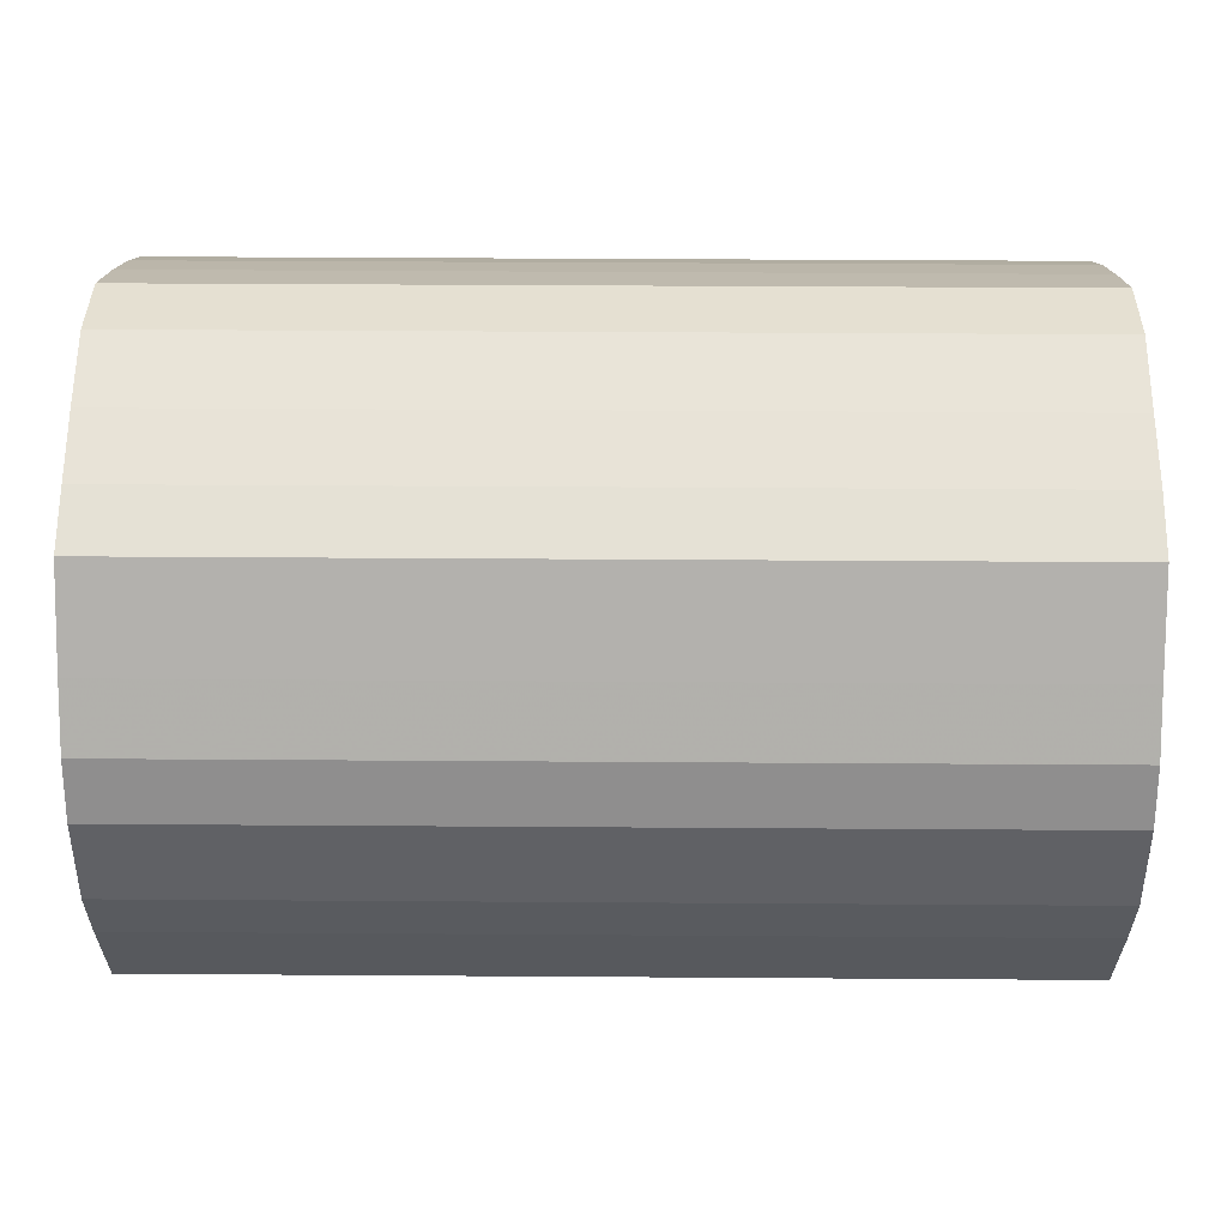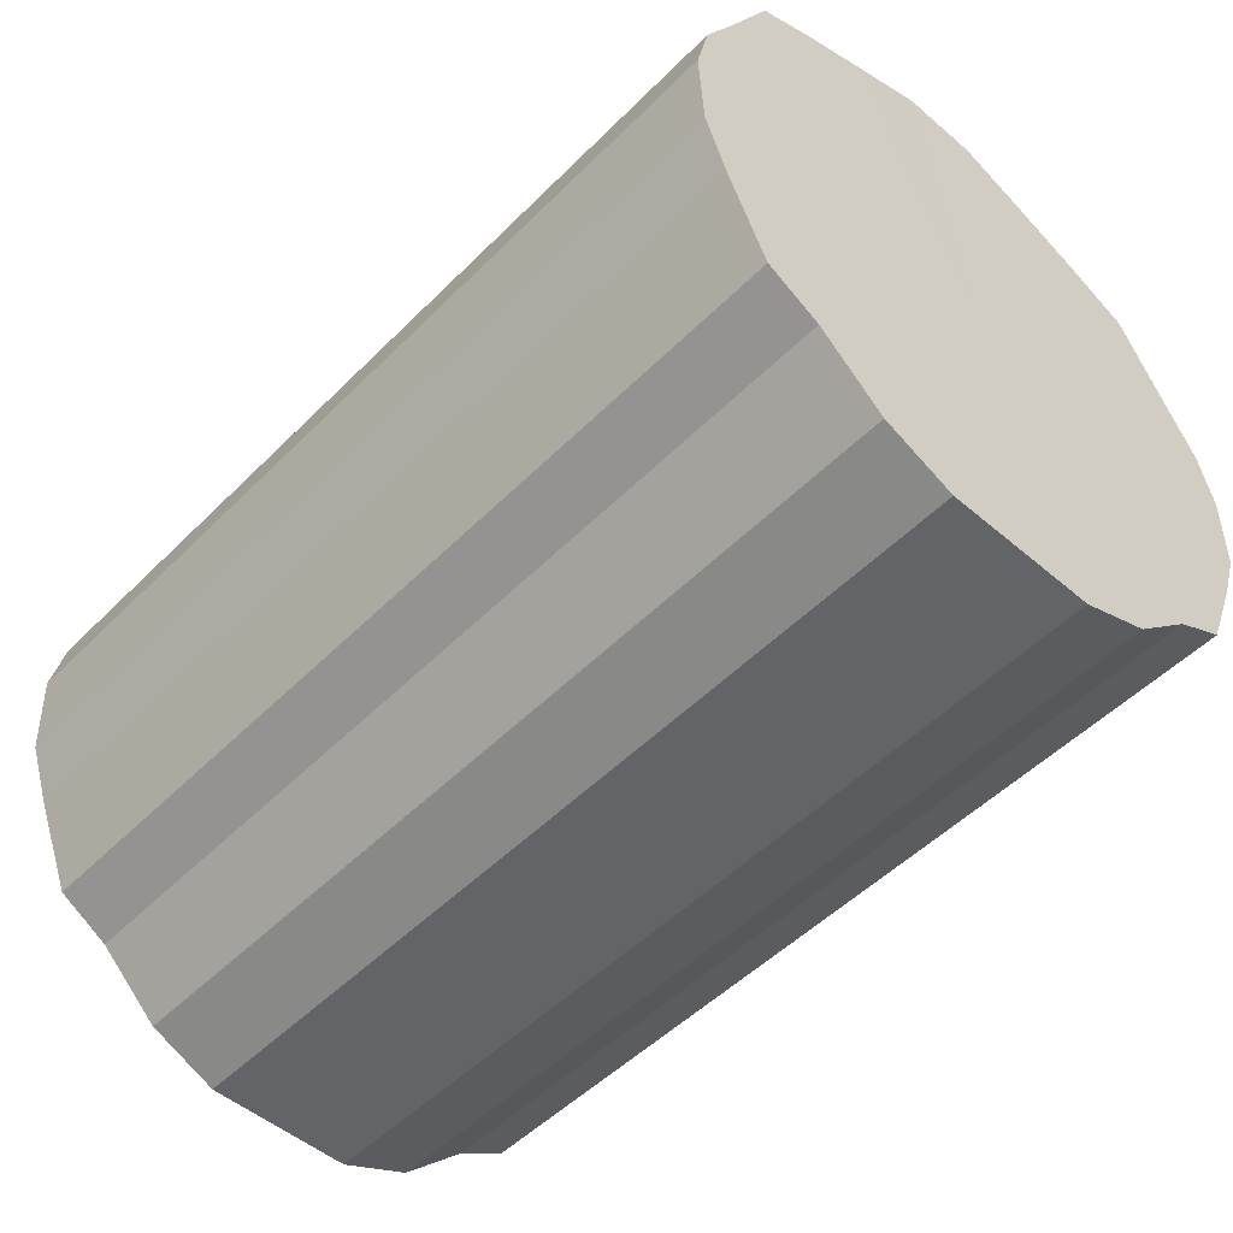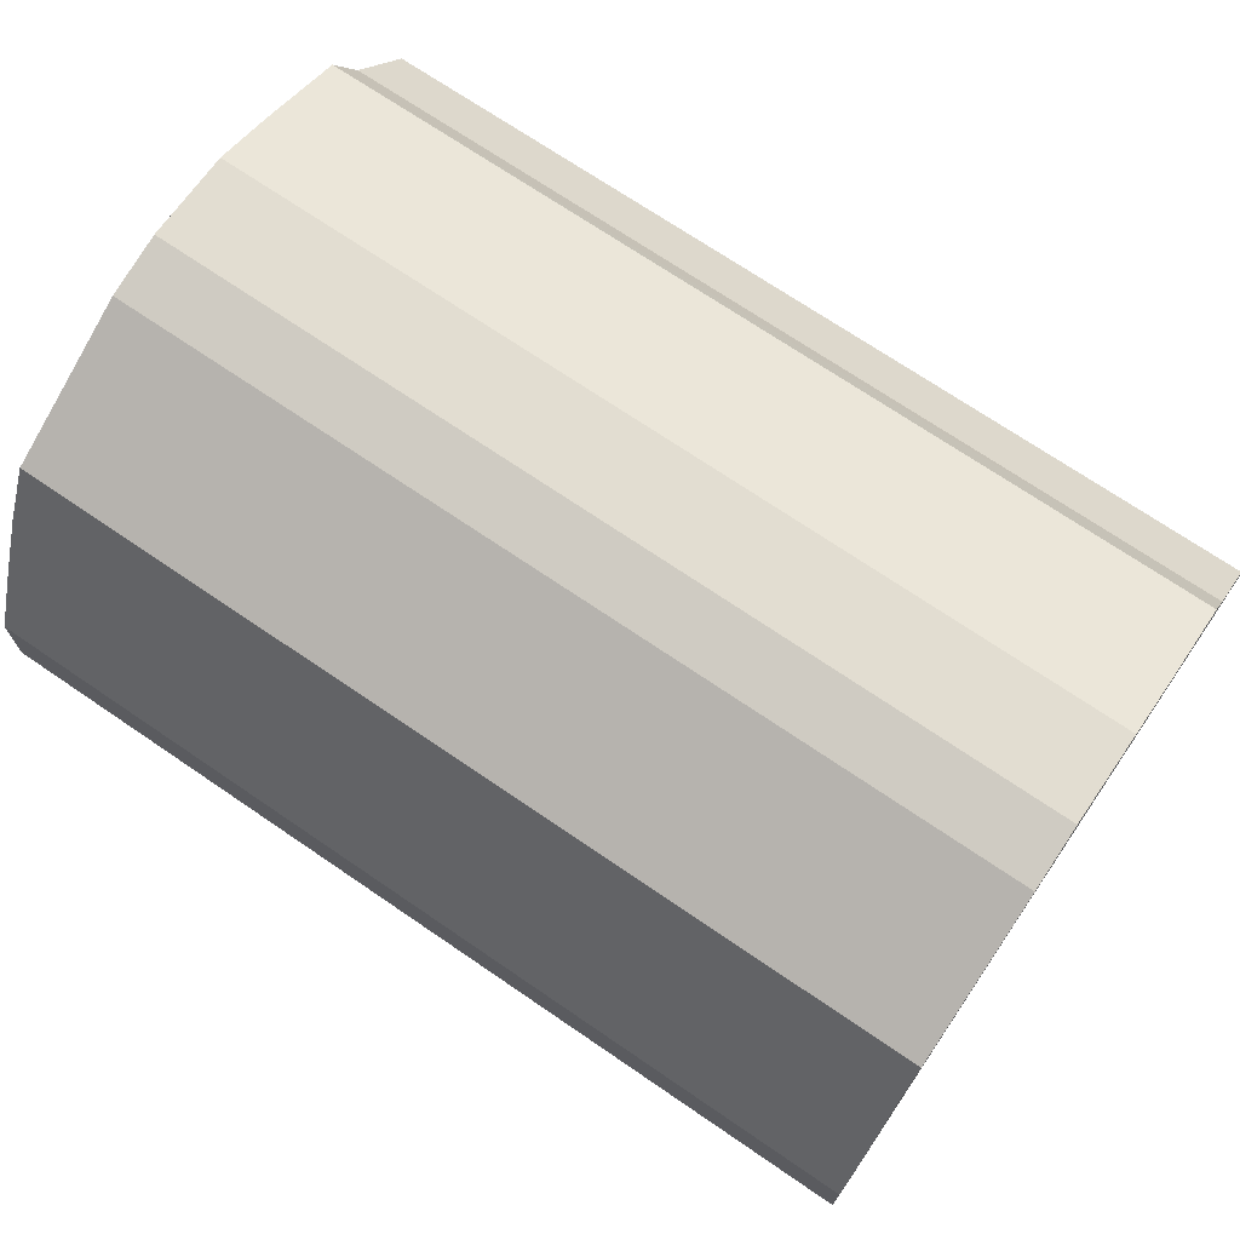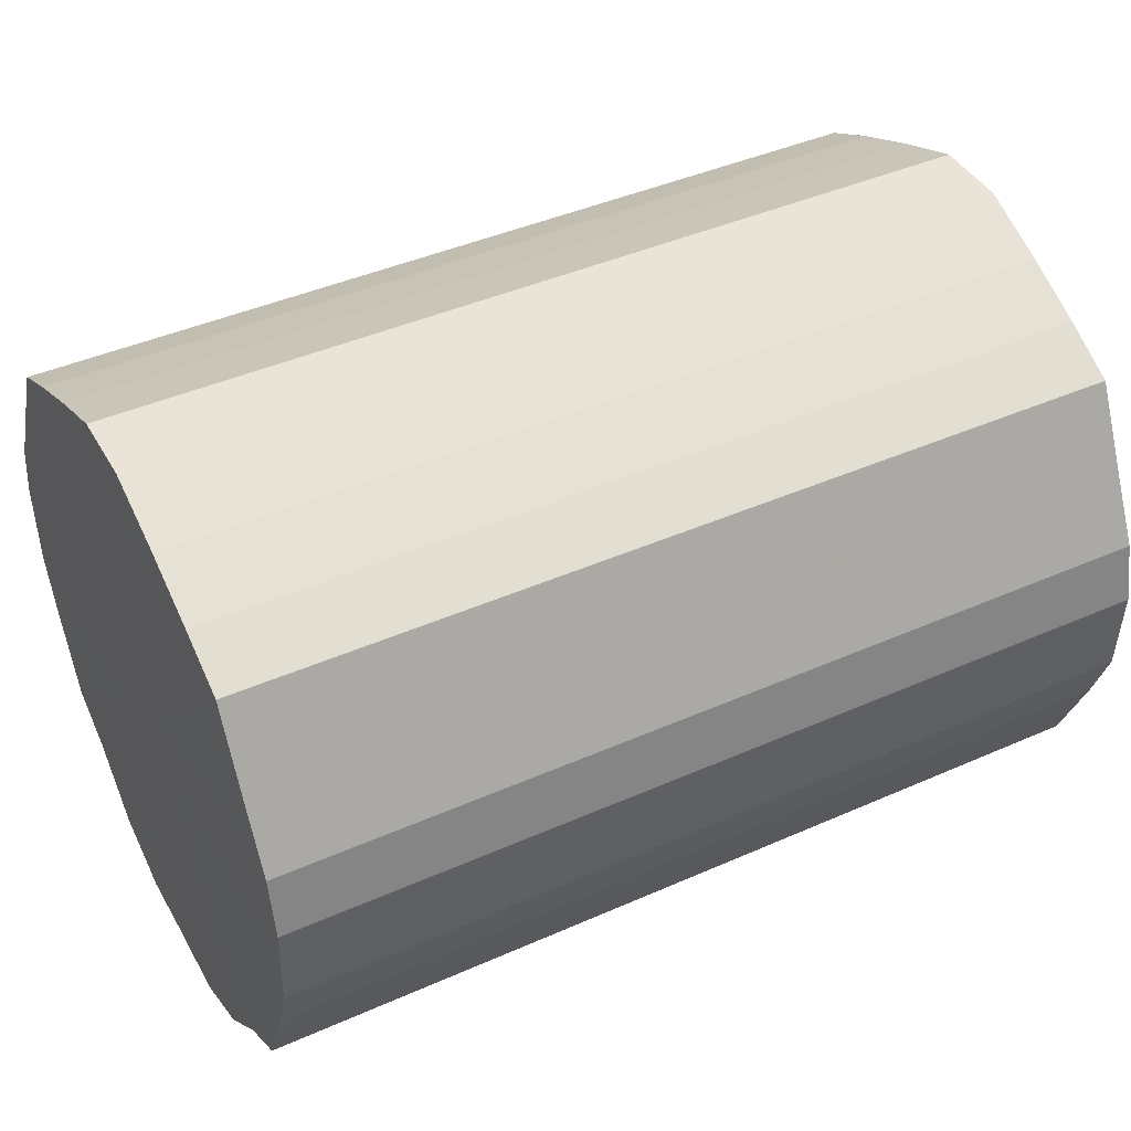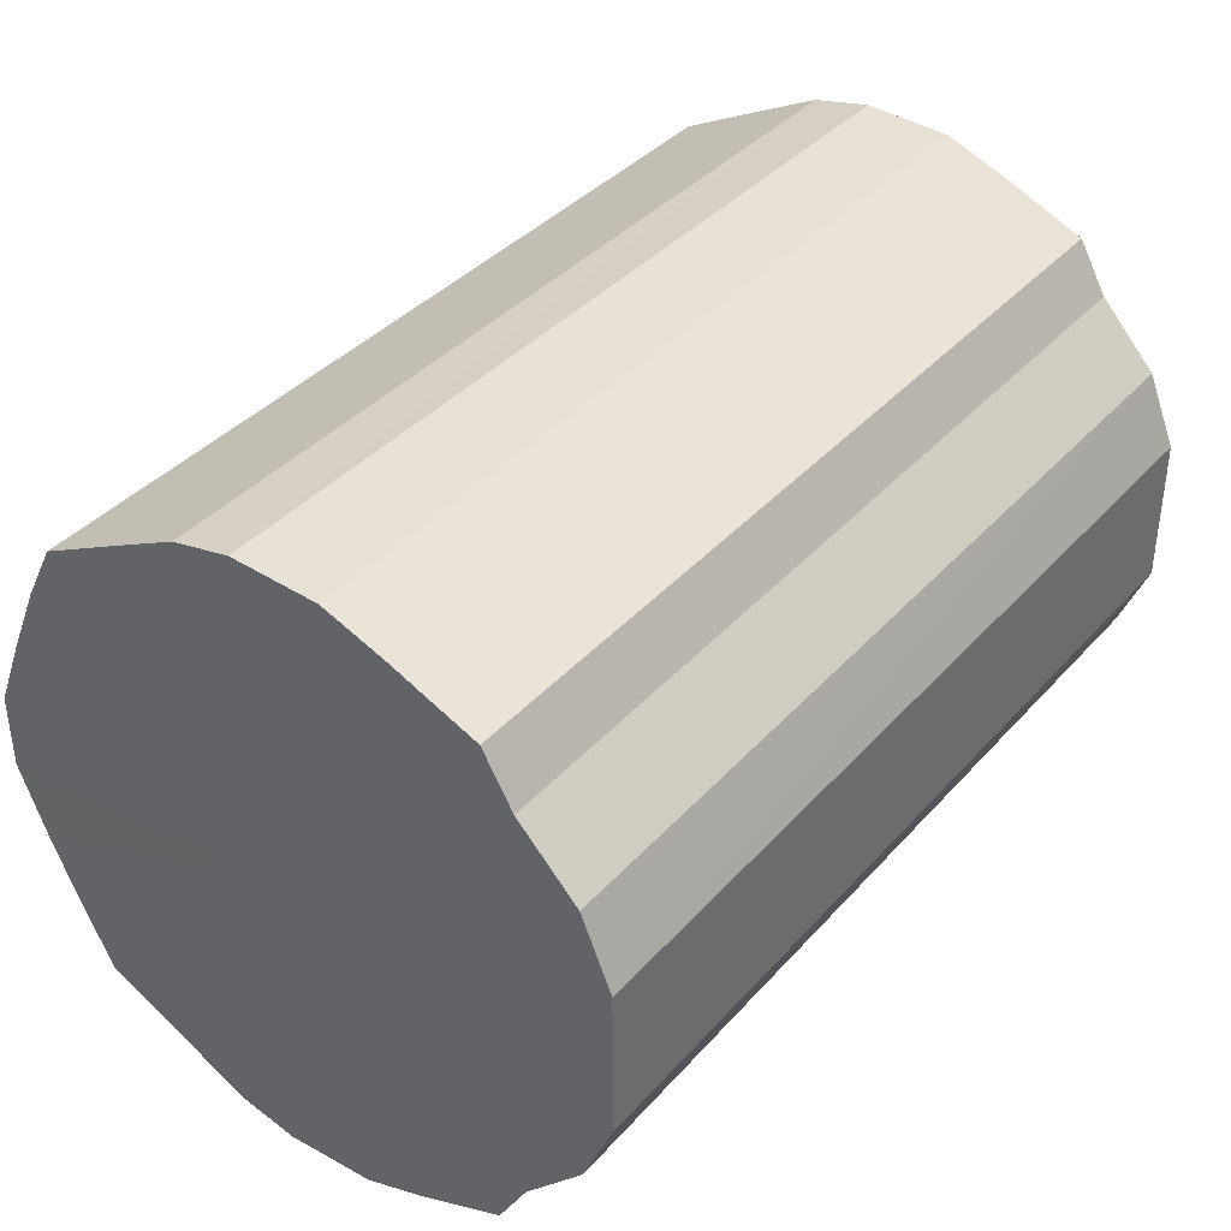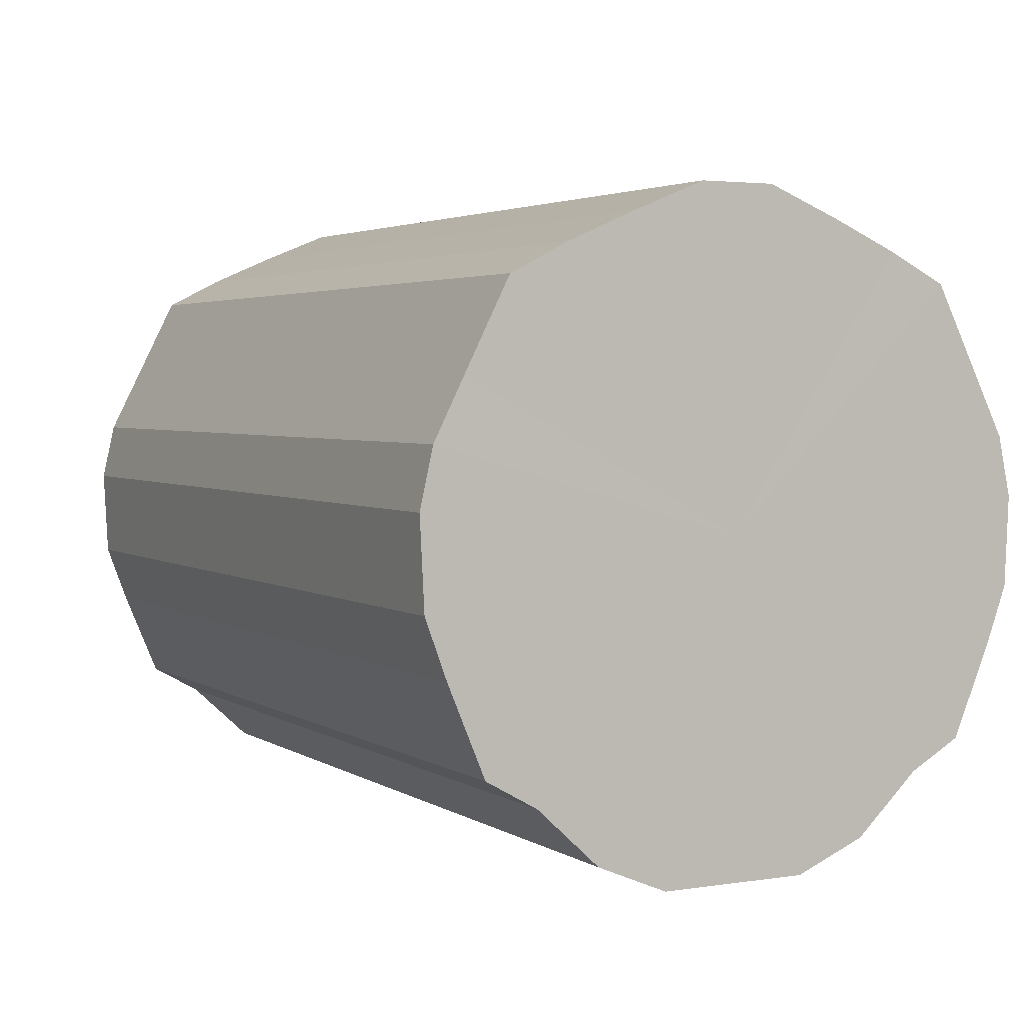
<metadata>
{"format":"obj","ext":"obj","renderer":"f3d","projection":"perspective","resolution":1024,"background":"white","views":[{"elev":37.7,"azim":-179.5,"up":"+Y"},{"elev":-51.2,"azim":47.1,"up":"+Y"},{"elev":71.3,"azim":-145.7,"up":"+Z"},{"elev":42.9,"azim":152.3,"up":"+Y"},{"elev":38.2,"azim":-53.5,"up":"+Z"},{"elev":3.2,"azim":-117.8,"up":"+Y"}]}
</metadata>
<code>
o 6869
v 2246 1881 17.11
v 2246 1881 17.08
v 2246 1881 17.11
v 2246 1881 17.06
v 2246 1881 17.08
v 2246 1881 17.13
v 2246 1881 17.13
v 2246 1881 17.04
v 2246 1881 17.06
v 2246 1881 17.16
v 2246 1881 17.16
v 2246 1881 17.02
v 2246 1881 17.04
v 2246 1881 17.18
v 2246 1881 17.18
v 2246 1881 17.01
v 2246 1881 17.02
v 2246 1881 17.2
v 2246 1881 17.2
v 2246 1881 17
v 2246 1881 17.01
v 2246 1881 17.21
v 2246 1881 17.21
v 2246 1881 17
v 2246 1881 17
v 2246 1881 17.22
v 2246 1881 17.22
v 2246 1881 17
v 2246 1881 17
v 2246 1881 17.22
v 2246 1881 17.22
v 2246 1881 17.01
v 2246 1881 17
v 2246 1881 17.21
v 2246 1881 17.21
v 2246 1881 17.03
v 2246 1881 17.01
v 2246 1881 17.2
v 2246 1881 17.2
v 2246 1881 17.05
v 2246 1881 17.03
v 2246 1881 17.19
v 2246 1881 17.19
v 2246 1881 17.07
v 2246 1881 17.05
v 2246 1881 17.17
v 2246 1881 17.17
v 2246 1881 17.1
v 2246 1881 17.07
v 2246 1881 17.15
v 2246 1881 17.15
v 2246 1881 17.12
v 2246 1881 17.1
v 2246 1881 17.12
v 2246 1881 17.11
v 2246 1881 17.08
v 2246 1881 17.08
v 2246 1881 17.06
v 2246 1881 17.06
v 2246 1881 17.13
v 2246 1881 17.11
v 2246 1881 17.16
v 2246 1881 17.13
v 2246 1881 17.04
v 2246 1881 17.04
v 2246 1881 17.18
v 2246 1881 17.16
v 2246 1881 17.2
v 2246 1881 17.18
v 2246 1881 17.02
v 2246 1881 17.02
v 2246 1881 17.21
v 2246 1881 17.2
v 2246 1881 17.22
v 2246 1881 17.21
v 2246 1881 17.01
v 2246 1881 17.01
v 2246 1881 17.22
v 2246 1881 17.22
v 2246 1881 17.21
v 2246 1881 17.22
v 2246 1881 17
v 2246 1881 17
v 2246 1881 17.2
v 2246 1881 17.21
v 2246 1881 17.19
v 2246 1881 17.2
v 2246 1881 17
v 2246 1881 17
v 2246 1881 17.17
v 2246 1881 17.19
v 2246 1881 17.15
v 2246 1881 17.17
v 2246 1881 17
v 2246 1881 17
v 2246 1881 17.12
v 2246 1881 17.15
v 2246 1881 17.1
v 2246 1881 17.12
v 2246 1881 17.01
v 2246 1881 17.01
v 2246 1881 17.07
v 2246 1881 17.1
v 2246 1881 17.05
v 2246 1881 17.07
v 2246 1881 17.03
v 2246 1881 17.03
v 2246 1881 17.05
v 2246 1881 17.11
v 2246 1881 17.08
v 2246 1881 17.11
v 2246 1881 17.06
v 2246 1881 17.13
v 2246 1881 17.04
v 2246 1881 17.16
v 2246 1881 17.02
v 2246 1881 17.18
v 2246 1881 17.01
v 2246 1881 17.2
v 2246 1881 17
v 2246 1881 17.21
v 2246 1881 17
v 2246 1881 17.22
v 2246 1881 17
v 2246 1881 17.22
v 2246 1881 17.01
v 2246 1881 17.21
v 2246 1881 17.03
v 2246 1881 17.2
v 2246 1881 17.05
v 2246 1881 17.19
v 2246 1881 17.07
v 2246 1881 17.17
v 2246 1881 17.1
v 2246 1881 17.15
v 2246 1881 17.12
v 2246 1881 17.11
v 2246 1881 17.11
v 2246 1881 17.08
v 2246 1881 17.13
v 2246 1881 17.06
v 2246 1881 17.16
v 2246 1881 17.04
v 2246 1881 17.18
v 2246 1881 17.02
v 2246 1881 17.2
v 2246 1881 17.01
v 2246 1881 17.21
v 2246 1881 17
v 2246 1881 17.22
v 2246 1881 17
v 2246 1881 17.22
v 2246 1881 17
v 2246 1881 17.21
v 2246 1881 17.01
v 2246 1881 17.2
v 2246 1881 17.03
v 2246 1881 17.19
v 2246 1881 17.05
v 2246 1881 17.17
v 2246 1881 17.07
v 2246 1881 17.15
v 2246 1881 17.1
v 2246 1881 17.12
f 1 2 3
f 2 4 5
f 6 1 7
f 4 8 9
f 10 6 11
f 8 12 13
f 14 10 15
f 12 16 17
f 18 14 19
f 16 20 21
f 22 18 23
f 20 24 25
f 26 22 27
f 24 28 29
f 30 26 31
f 28 32 33
f 34 30 35
f 32 36 37
f 38 34 39
f 36 40 41
f 42 38 43
f 40 44 45
f 46 42 47
f 44 48 49
f 50 46 51
f 48 52 53
f 52 50 54
f 55 56 57
f 57 58 59
f 60 61 55
f 62 63 60
f 59 64 65
f 66 67 62
f 68 69 66
f 65 70 71
f 72 73 68
f 74 75 72
f 71 76 77
f 78 79 74
f 80 81 78
f 77 82 83
f 84 85 80
f 86 87 84
f 83 88 89
f 90 91 86
f 92 93 90
f 89 94 95
f 96 97 92
f 98 99 96
f 95 100 101
f 102 103 98
f 104 105 102
f 101 106 107
f 107 108 104
f 109 110 111
f 109 112 110
f 109 111 113
f 109 114 112
f 109 113 115
f 109 116 114
f 109 115 117
f 109 118 116
f 109 117 119
f 109 120 118
f 109 119 121
f 109 122 120
f 109 121 123
f 109 124 122
f 109 123 125
f 109 126 124
f 109 125 127
f 109 128 126
f 109 127 129
f 109 130 128
f 109 129 131
f 109 132 130
f 109 131 133
f 109 134 132
f 109 133 135
f 109 136 134
f 109 135 136
f 137 138 139
f 137 140 138
f 137 139 141
f 137 142 140
f 137 141 143
f 137 144 142
f 137 143 145
f 137 146 144
f 137 145 147
f 137 148 146
f 137 147 149
f 137 150 148
f 137 149 151
f 137 152 150
f 137 151 153
f 137 154 152
f 137 153 155
f 137 156 154
f 137 155 157
f 137 158 156
f 137 157 159
f 137 160 158
f 137 159 161
f 137 162 160
f 137 161 163
f 137 164 162
f 137 163 164

</code>
